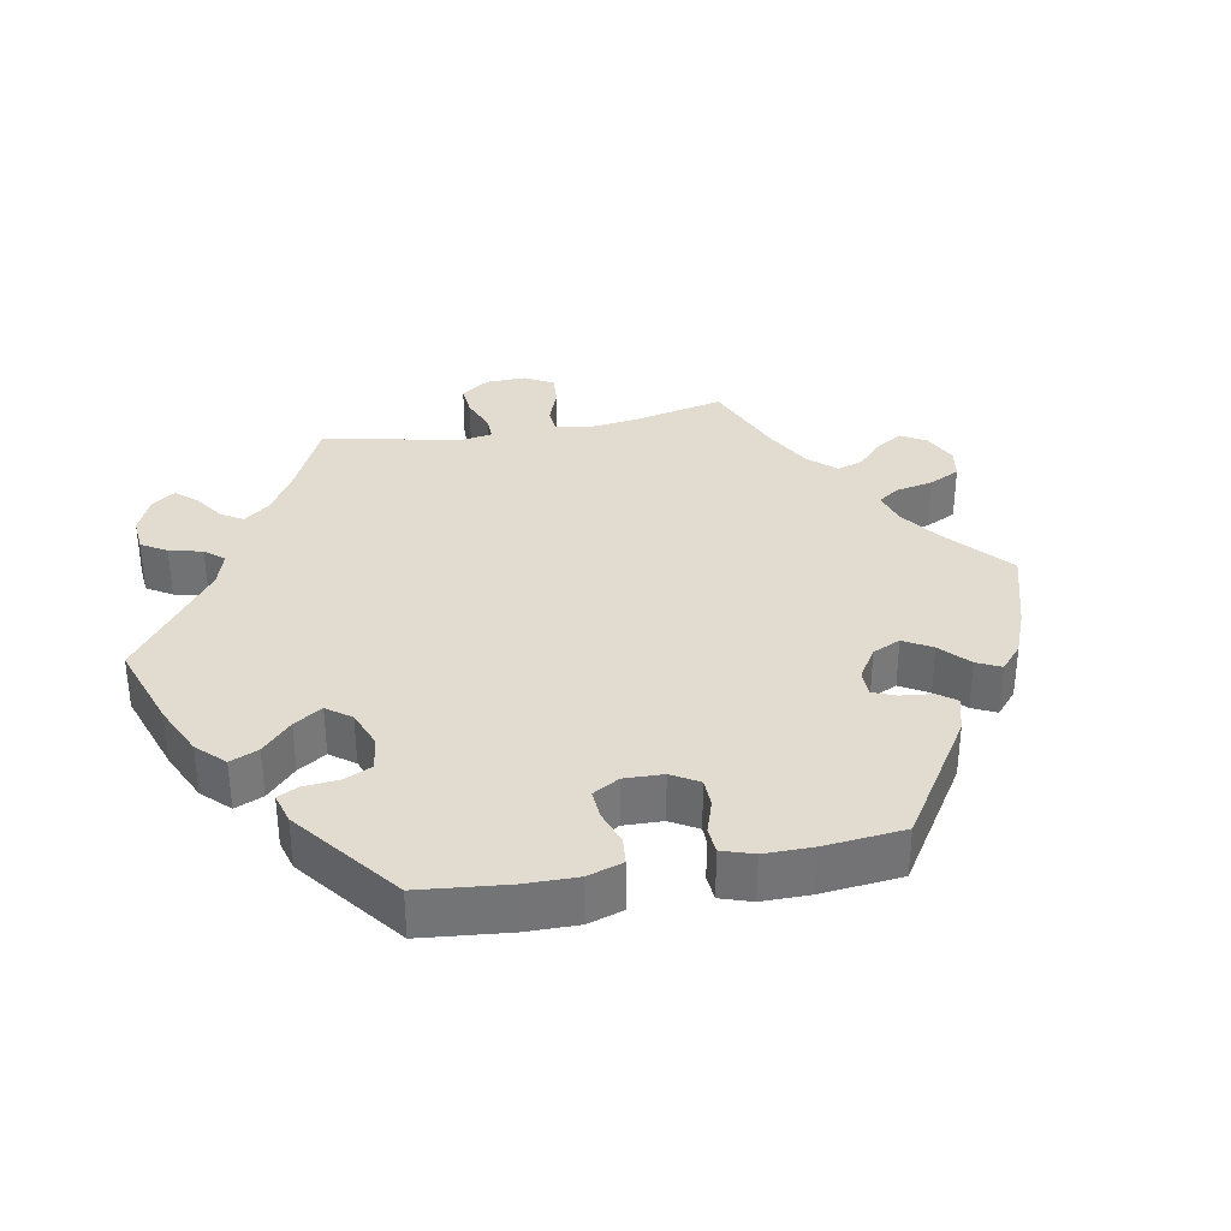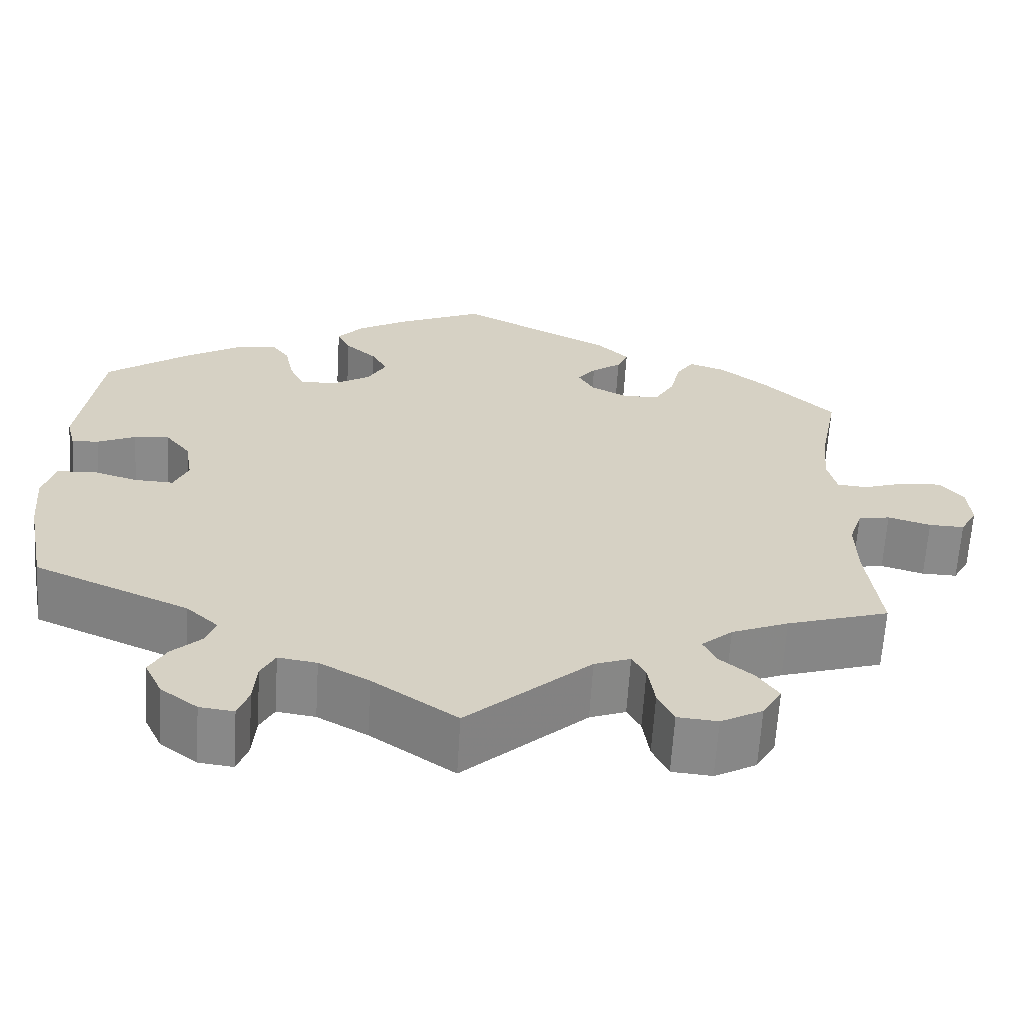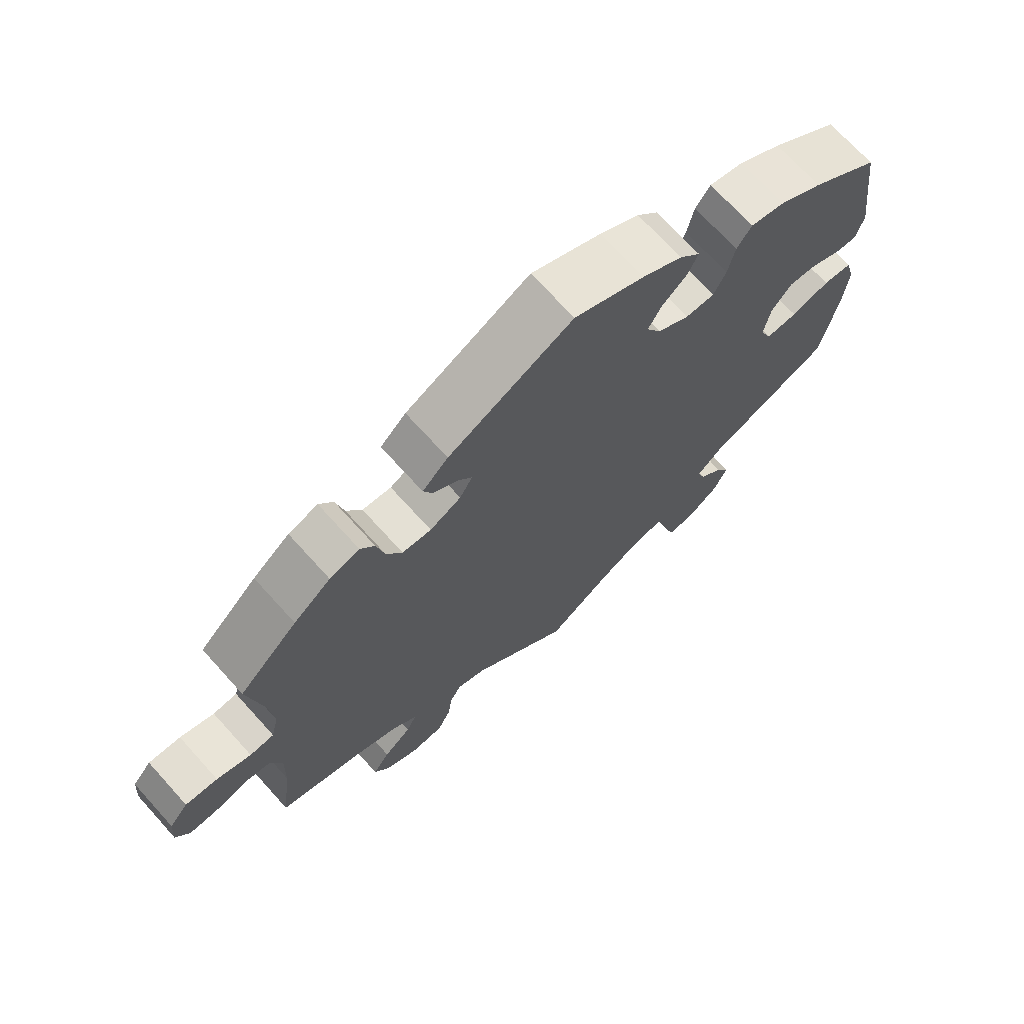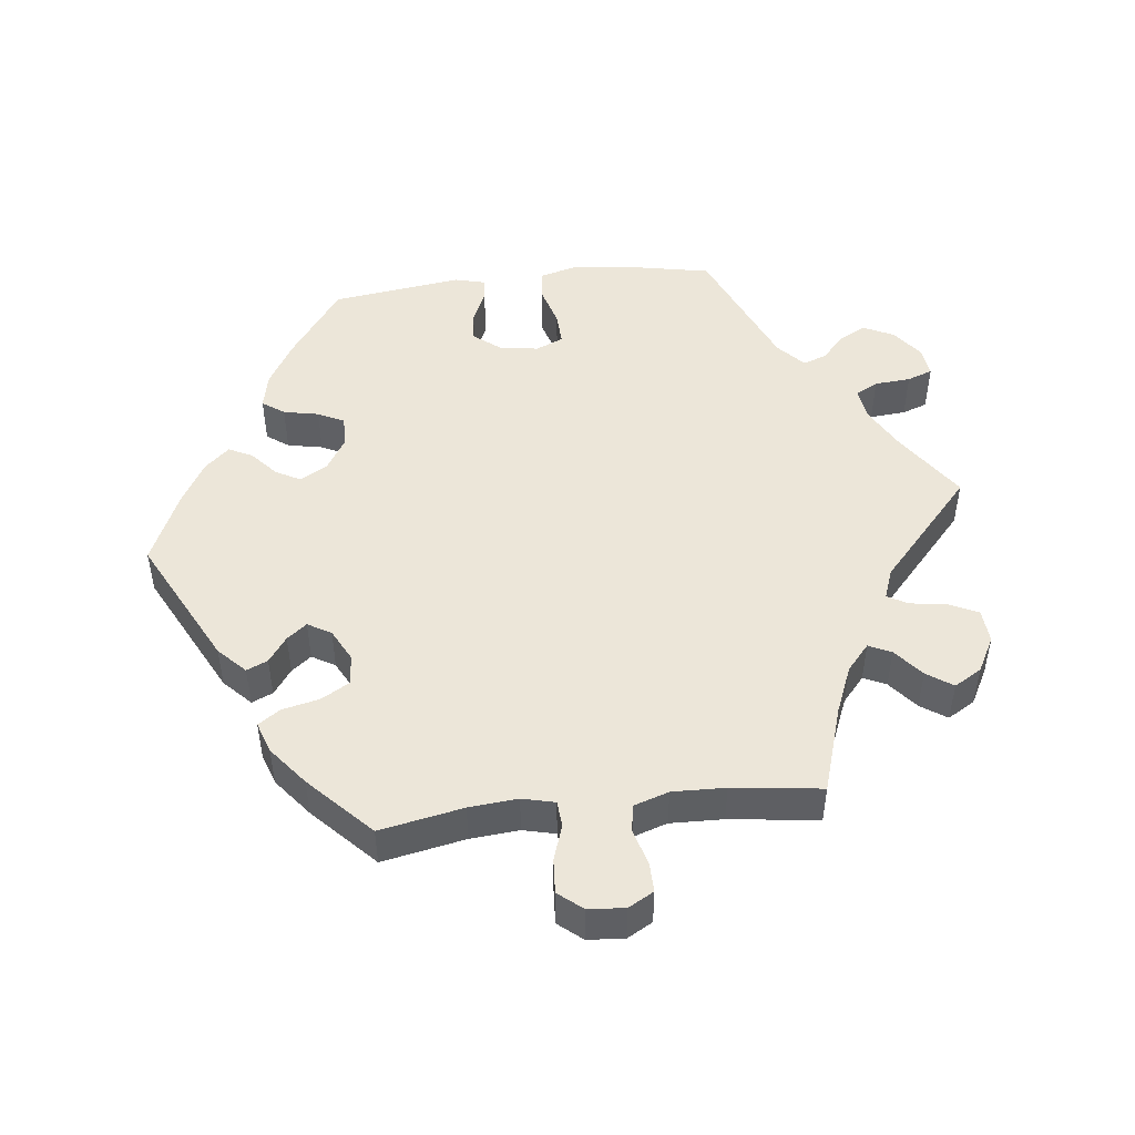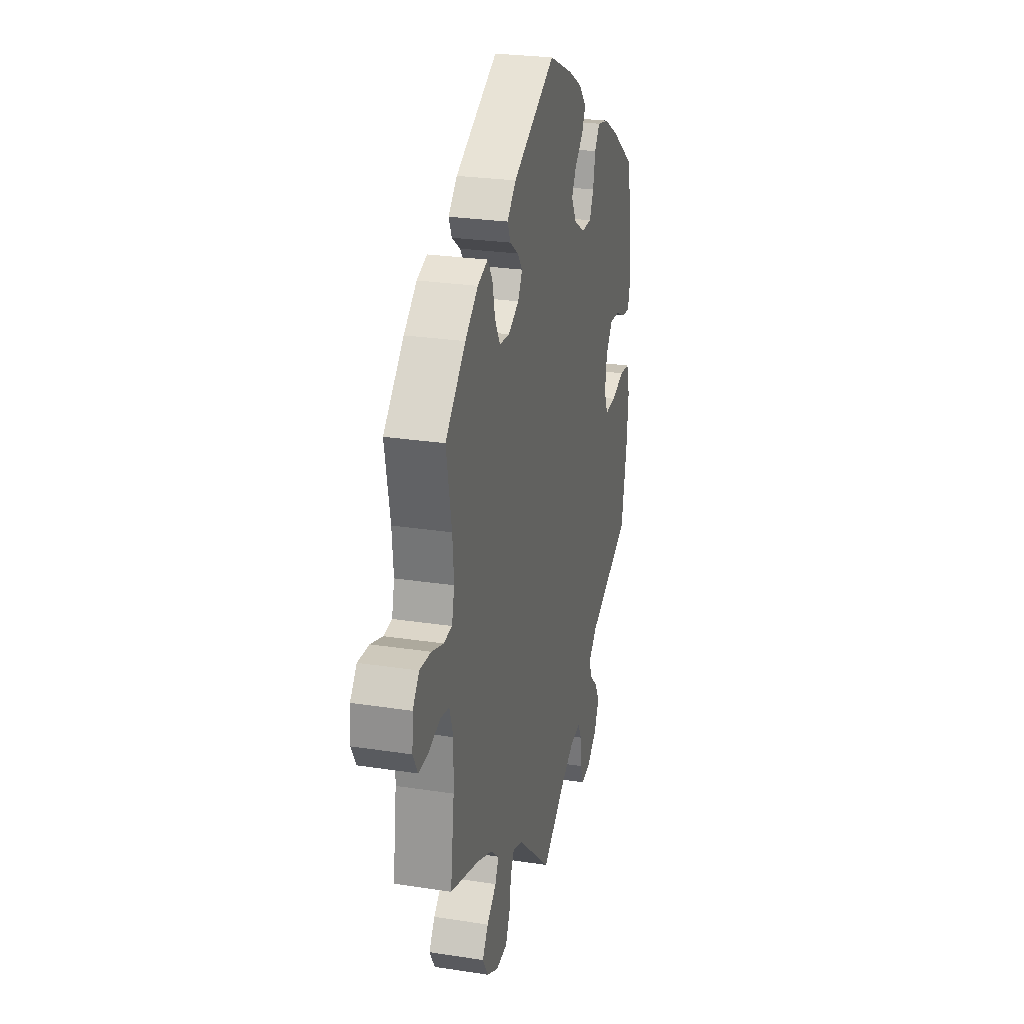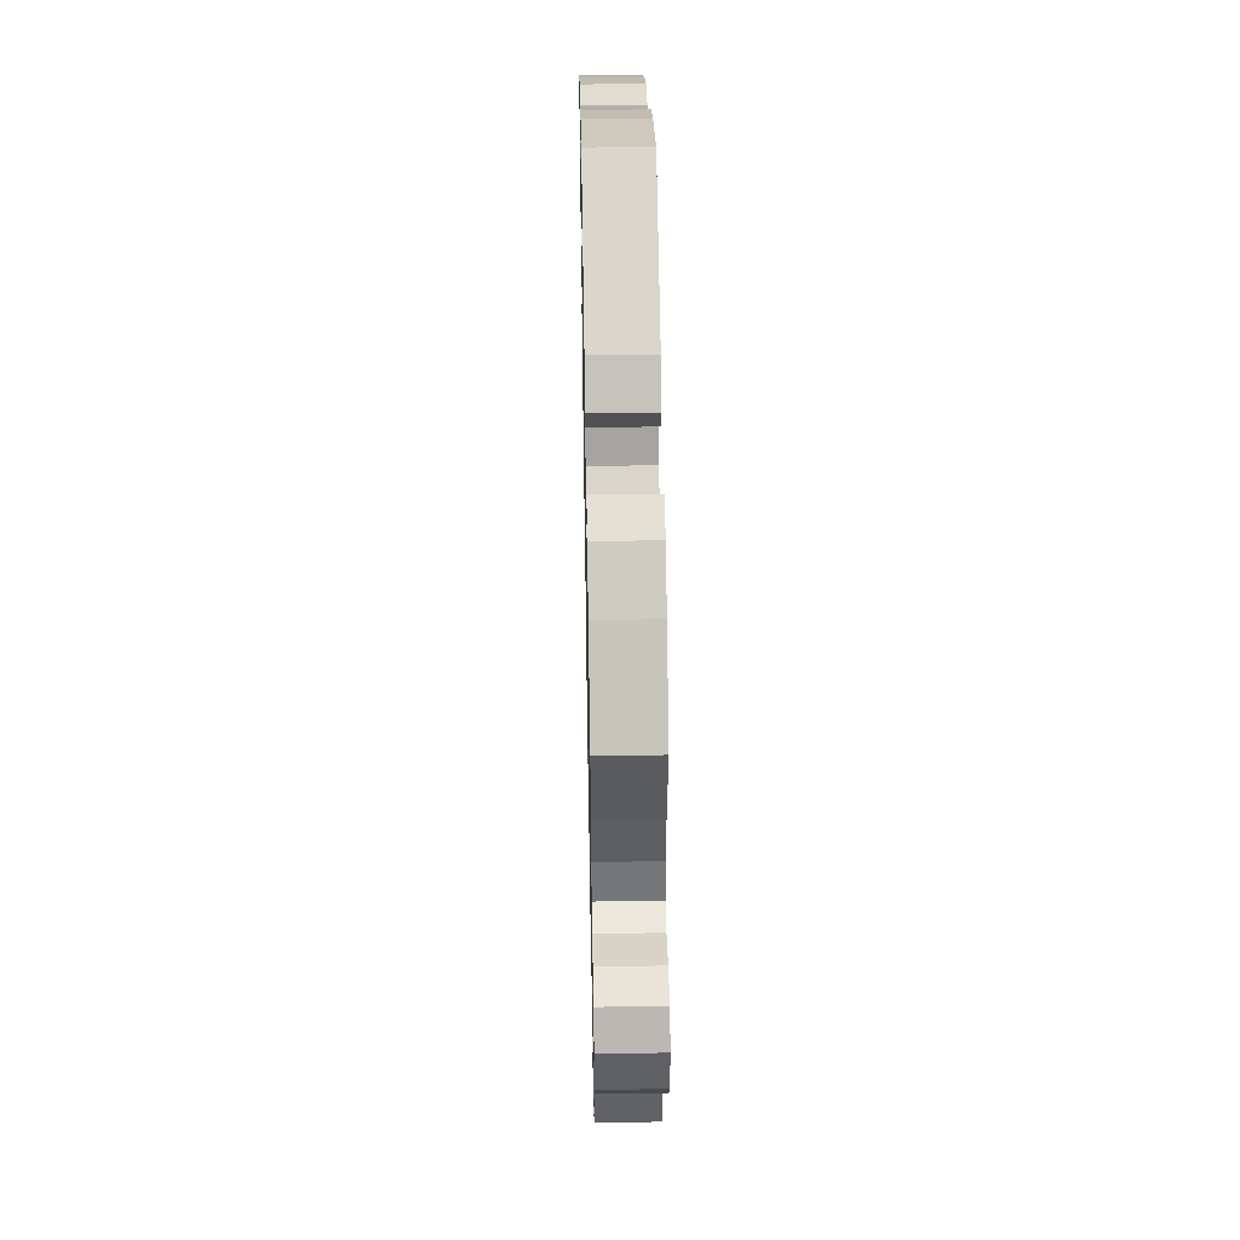
<metadata>
{"format":"obj","ext":"obj","renderer":"f3d","projection":"perspective","resolution":1024,"background":"white","views":[{"elev":34.2,"azim":-40.7,"up":"+Y"},{"elev":-63.5,"azim":-3.5,"up":"+Z"},{"elev":70.5,"azim":137.9,"up":"+Z"},{"elev":48.7,"azim":83.5,"up":"+Y"},{"elev":25.9,"azim":103.8,"up":"+Z"},{"elev":46.8,"azim":88.9,"up":"+Z"}]}
</metadata>
<code>
v -0.399 0.07 0.362
v -0.335 0.07 0.4
v -0.284 0.07 0.411
v -0.262 0.07 0.38
v -0.252 0.07 0.33
v -0.234 0.07 0.293
v -0.191 0.07 0.293
v -0.144 0.07 0.322
v -0.122 0.07 0.361
v -0.141 0.07 0.396
v -0.178 0.07 0.429
v -0.194 0.07 0.462
v -0.163 0.07 0.497
v -0.104 0.07 0.531
v 0 0.07 0.578
v 0.184 0.07 0.483
v 0.222 0.07 0.446
v 0.209 0.07 0.416
v 0.173 0.07 0.39
v 0.151 0.07 0.362
v 0.17 0.07 0.329
v 0.216 0.07 0.305
v 0.259 0.07 0.309
v 0.282 0.07 0.349
v 0.294 0.07 0.402
v 0.315 0.07 0.433
v 0.359 0.07 0.418
v 0.414 0.07 0.374
v 0.501 0.07 0.29
v 0.478 0.07 0.172
v 0.472 0.07 0.103
v 0.483 0.07 0.057
v 0.519 0.07 0.054
v 0.57 0.07 0.071
v 0.618 0.07 0.074
v 0.646 0.07 0.04
v 0.65 0.07 -0.012
v 0.63 0.07 -0.048
v 0.588 0.07 -0.047
v 0.537 0.07 -0.032
v 0.499 0.07 -0.039
v 0.483 0.07 -0.088
v 0.485 0.07 -0.163
v 0.501 0.07 -0.289
v 0.379 0.07 -0.327
v 0.311 0.07 -0.355
v 0.274 0.07 -0.387
v 0.289 0.07 -0.419
v 0.33 0.07 -0.453
v 0.355 0.07 -0.49
v 0.332 0.07 -0.529
v 0.282 0.07 -0.556
v 0.234 0.07 -0.552
v 0.215 0.07 -0.512
v 0.207 0.07 -0.459
v 0.191 0.07 -0.43
v 0.148 0.07 -0.446
v 0.001 0.07 -0.578
v -0.099 0.07 -0.509
v -0.159 0.07 -0.476
v -0.205 0.07 -0.469
v -0.222 0.07 -0.501
v -0.226 0.07 -0.552
v -0.239 0.07 -0.588
v -0.28 0.07 -0.583
v -0.324 0.07 -0.55
v -0.345 0.07 -0.506
v -0.325 0.07 -0.469
v -0.29 0.07 -0.436
v -0.278 0.07 -0.403
v -0.316 0.07 -0.368
v -0.501 0.07 -0.288
v -0.526 0.07 -0.16
v -0.533 0.07 -0.082
v -0.519 0.07 -0.031
v -0.476 0.07 -0.026
v -0.419 0.07 -0.043
v -0.372 0.07 -0.045
v -0.355 0.07 -0.006
v -0.364 0.07 0.05
v -0.394 0.07 0.088
v -0.436 0.07 0.084
v -0.482 0.07 0.063
v -0.514 0.07 0.061
v -0.525 0.07 0.104
v -0.5 0.07 0.289
v -0.399 0 0.362
v -0.335 0 0.4
v -0.284 0 0.411
v -0.262 0 0.38
v -0.252 0 0.33
v -0.234 0 0.293
v -0.191 0 0.293
v -0.144 0 0.322
v -0.122 0 0.361
v -0.141 0 0.396
v -0.178 0 0.429
v -0.194 0 0.462
v -0.163 0 0.497
v -0.104 0 0.531
v 0 0 0.578
v 0.184 0 0.483
v 0.222 0 0.446
v 0.209 0 0.416
v 0.173 0 0.39
v 0.151 0 0.362
v 0.17 0 0.329
v 0.216 0 0.305
v 0.259 0 0.309
v 0.282 0 0.349
v 0.294 0 0.402
v 0.315 0 0.433
v 0.359 0 0.418
v 0.414 0 0.374
v 0.501 0 0.29
v 0.478 0 0.172
v 0.472 0 0.103
v 0.483 0 0.057
v 0.519 0 0.054
v 0.57 0 0.071
v 0.618 0 0.074
v 0.646 0 0.04
v 0.65 0 -0.012
v 0.63 0 -0.048
v 0.588 0 -0.047
v 0.537 0 -0.032
v 0.499 0 -0.039
v 0.483 0 -0.088
v 0.485 0 -0.163
v 0.501 0 -0.289
v 0.379 0 -0.327
v 0.311 0 -0.355
v 0.274 0 -0.387
v 0.289 0 -0.419
v 0.33 0 -0.453
v 0.355 0 -0.49
v 0.332 0 -0.529
v 0.282 0 -0.556
v 0.234 0 -0.552
v 0.215 0 -0.512
v 0.207 0 -0.459
v 0.191 0 -0.43
v 0.148 0 -0.446
v 0.001 0 -0.578
v -0.099 0 -0.509
v -0.159 0 -0.476
v -0.205 0 -0.469
v -0.222 0 -0.501
v -0.226 0 -0.552
v -0.239 0 -0.588
v -0.28 0 -0.583
v -0.324 0 -0.55
v -0.345 0 -0.506
v -0.325 0 -0.469
v -0.29 0 -0.436
v -0.278 0 -0.403
v -0.316 0 -0.368
v -0.501 0 -0.288
v -0.526 0 -0.16
v -0.533 0 -0.082
v -0.519 0 -0.031
v -0.476 0 -0.026
v -0.419 0 -0.043
v -0.372 0 -0.045
v -0.355 0 -0.006
v -0.364 0 0.05
v -0.394 0 0.088
v -0.436 0 0.084
v -0.482 0 0.063
v -0.514 0 0.061
v -0.525 0 0.104
v -0.5 0 0.289
f 82 83 84 85
f 81 82 85 86
f 80 81 86 1
f 74 75 76 77
f 74 77 78
f 71 72 73 74
f 70 71 74 78
f 66 67 68 69
f 66 69 70
f 65 66 70
f 62 63 64 65
f 61 62 65 70
f 60 61 70 78
f 57 58 59
f 56 57 59 60
f 52 53 54 55
f 52 55 56
f 51 52 56
f 48 49 50 51
f 47 48 51 56
f 46 47 56 60
f 43 44 45
f 42 43 45 46
f 41 42 46 60
f 37 38 39 40
f 35 36 37 40
f 33 34 35 40
f 32 33 40 41
f 31 32 41 60
f 27 28 29 30
f 24 25 26 27
f 23 24 27 30
f 22 23 30 31
f 16 17 18 19
f 16 19 20
f 15 16 20
f 14 15 20 21
f 10 11 12 13
f 9 10 13 14
f 2 3 4 5
f 2 5 6
f 79 80 1 2
f 31 60 78 79
f 21 22 31 79
f 9 14 21
f 8 9 21
f 7 8 21 79
f 6 7 79
f 2 6 79
f 171 170 169 168
f 172 171 168 167
f 87 172 167 166
f 163 162 161 160
f 164 163 160
f 160 159 158 157
f 164 160 157 156
f 155 154 153 152
f 156 155 152
f 156 152 151
f 151 150 149 148
f 156 151 148 147
f 164 156 147 146
f 145 144 143
f 146 145 143 142
f 141 140 139 138
f 142 141 138
f 142 138 137
f 137 136 135 134
f 142 137 134 133
f 146 142 133 132
f 131 130 129
f 132 131 129 128
f 146 132 128 127
f 126 125 124 123
f 126 123 122 121
f 126 121 120 119
f 127 126 119 118
f 146 127 118 117
f 116 115 114 113
f 113 112 111 110
f 116 113 110 109
f 117 116 109 108
f 105 104 103 102
f 106 105 102
f 106 102 101
f 107 106 101 100
f 99 98 97 96
f 100 99 96 95
f 91 90 89 88
f 92 91 88
f 88 87 166 165
f 165 164 146 117
f 165 117 108 107
f 107 100 95
f 107 95 94
f 165 107 94 93
f 165 93 92
f 165 92 88
f 1 87 88 2
f 2 88 89 3
f 3 89 90 4
f 4 90 91 5
f 5 91 92 6
f 6 92 93 7
f 7 93 94 8
f 8 94 95 9
f 9 95 96 10
f 10 96 97 11
f 11 97 98 12
f 12 98 99 13
f 13 99 100 14
f 14 100 101 15
f 15 101 102 16
f 16 102 103 17
f 17 103 104 18
f 18 104 105 19
f 19 105 106 20
f 20 106 107 21
f 21 107 108 22
f 22 108 109 23
f 23 109 110 24
f 24 110 111 25
f 25 111 112 26
f 26 112 113 27
f 27 113 114 28
f 28 114 115 29
f 29 115 116 30
f 30 116 117 31
f 31 117 118 32
f 32 118 119 33
f 33 119 120 34
f 34 120 121 35
f 35 121 122 36
f 36 122 123 37
f 37 123 124 38
f 38 124 125 39
f 39 125 126 40
f 40 126 127 41
f 41 127 128 42
f 42 128 129 43
f 43 129 130 44
f 44 130 131 45
f 45 131 132 46
f 46 132 133 47
f 47 133 134 48
f 48 134 135 49
f 49 135 136 50
f 50 136 137 51
f 51 137 138 52
f 52 138 139 53
f 53 139 140 54
f 54 140 141 55
f 55 141 142 56
f 56 142 143 57
f 57 143 144 58
f 58 144 145 59
f 59 145 146 60
f 60 146 147 61
f 61 147 148 62
f 62 148 149 63
f 63 149 150 64
f 64 150 151 65
f 65 151 152 66
f 66 152 153 67
f 67 153 154 68
f 68 154 155 69
f 69 155 156 70
f 70 156 157 71
f 71 157 158 72
f 72 158 159 73
f 73 159 160 74
f 74 160 161 75
f 75 161 162 76
f 76 162 163 77
f 77 163 164 78
f 78 164 165 79
f 79 165 166 80
f 80 166 167 81
f 81 167 168 82
f 82 168 169 83
f 83 169 170 84
f 84 170 171 85
f 85 171 172 86
f 86 172 87 1

</code>
